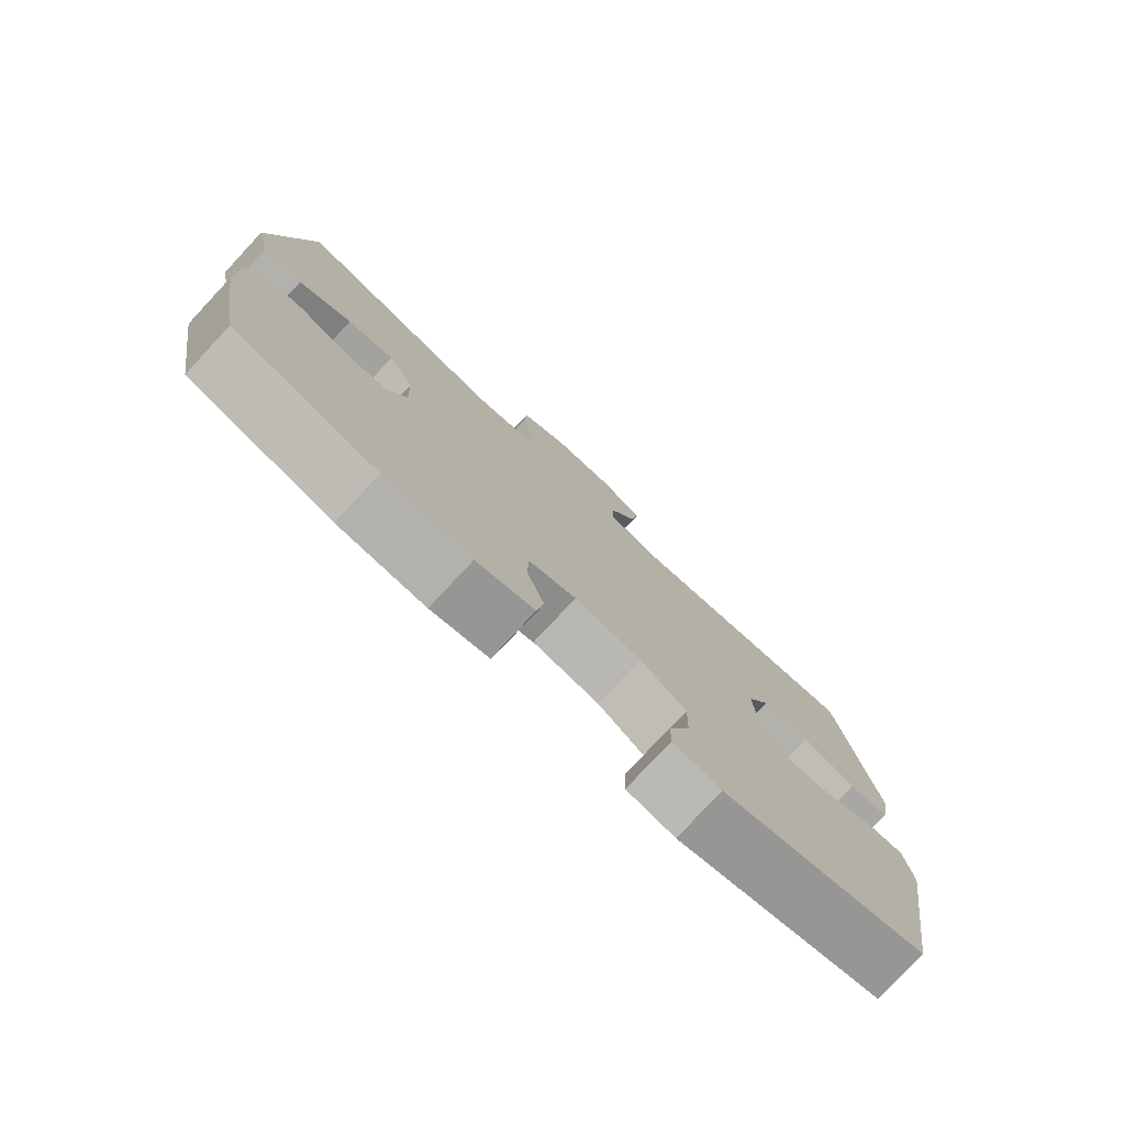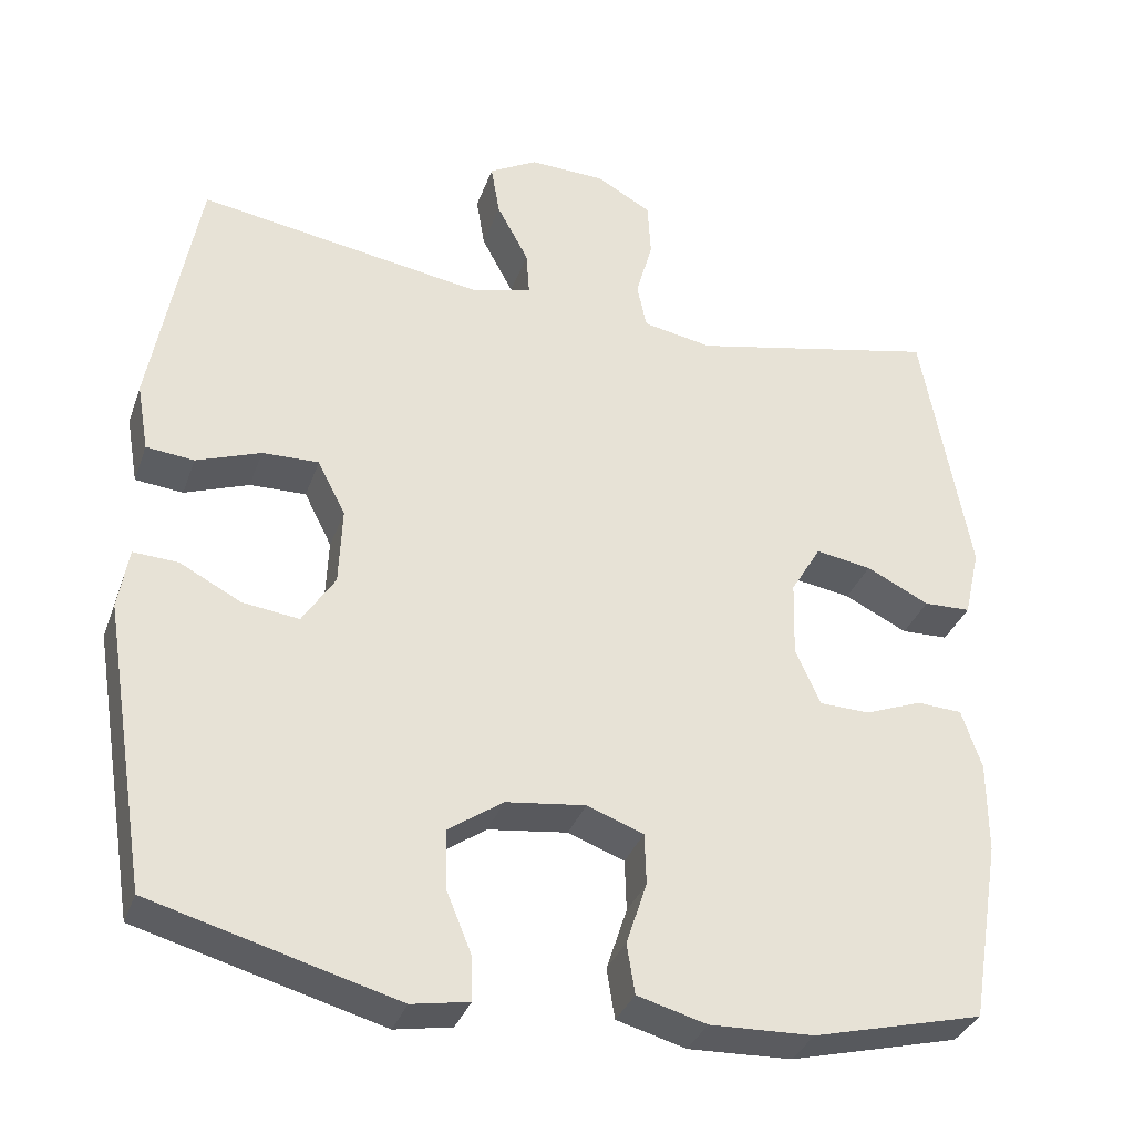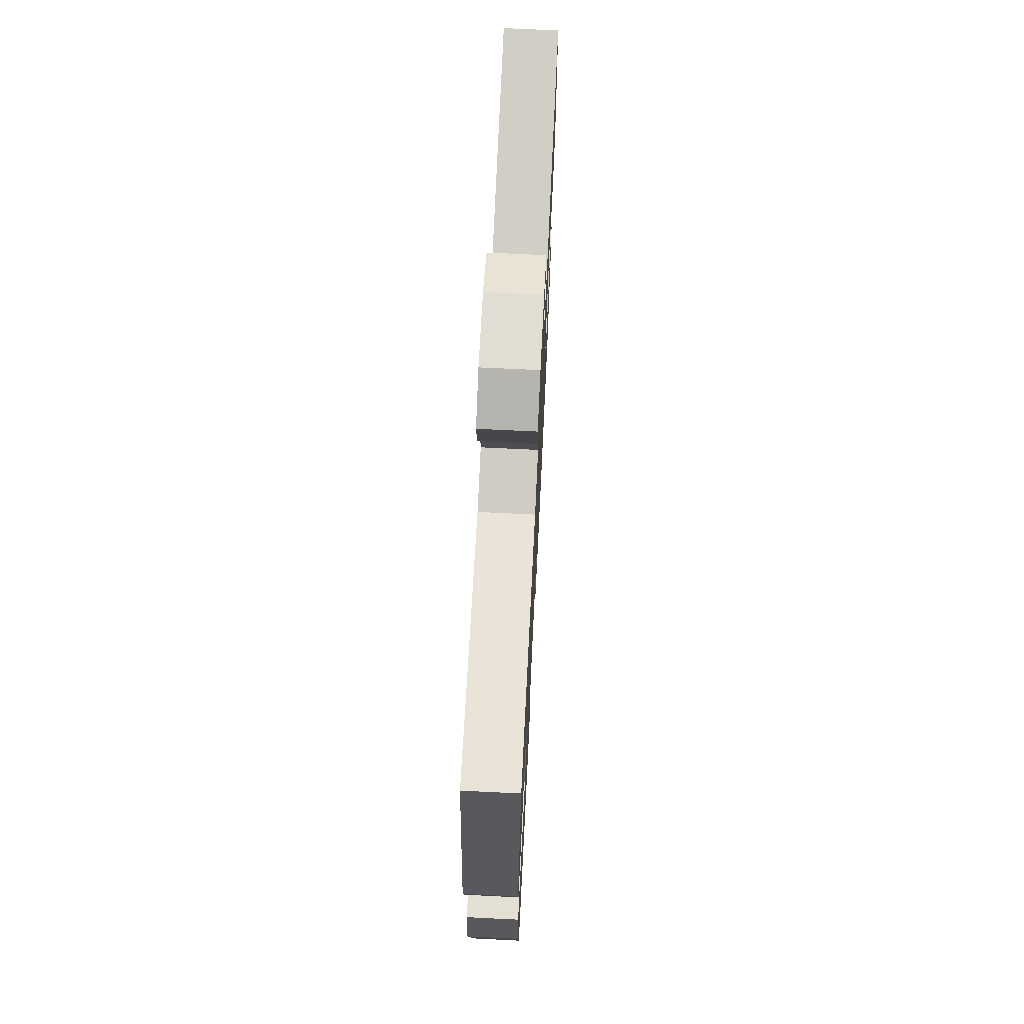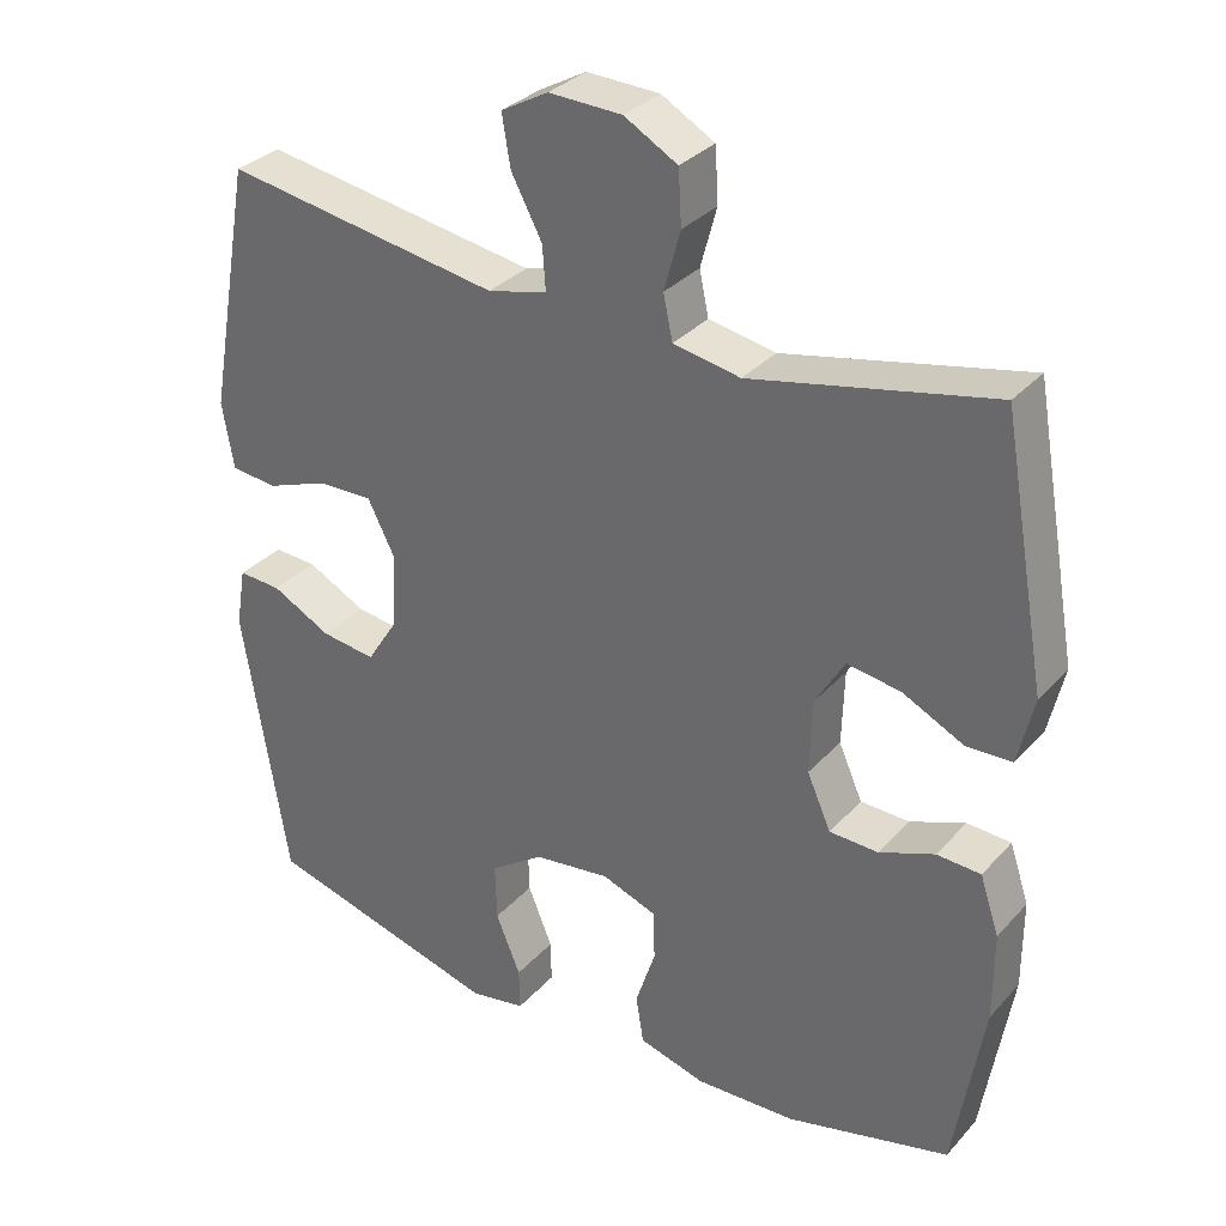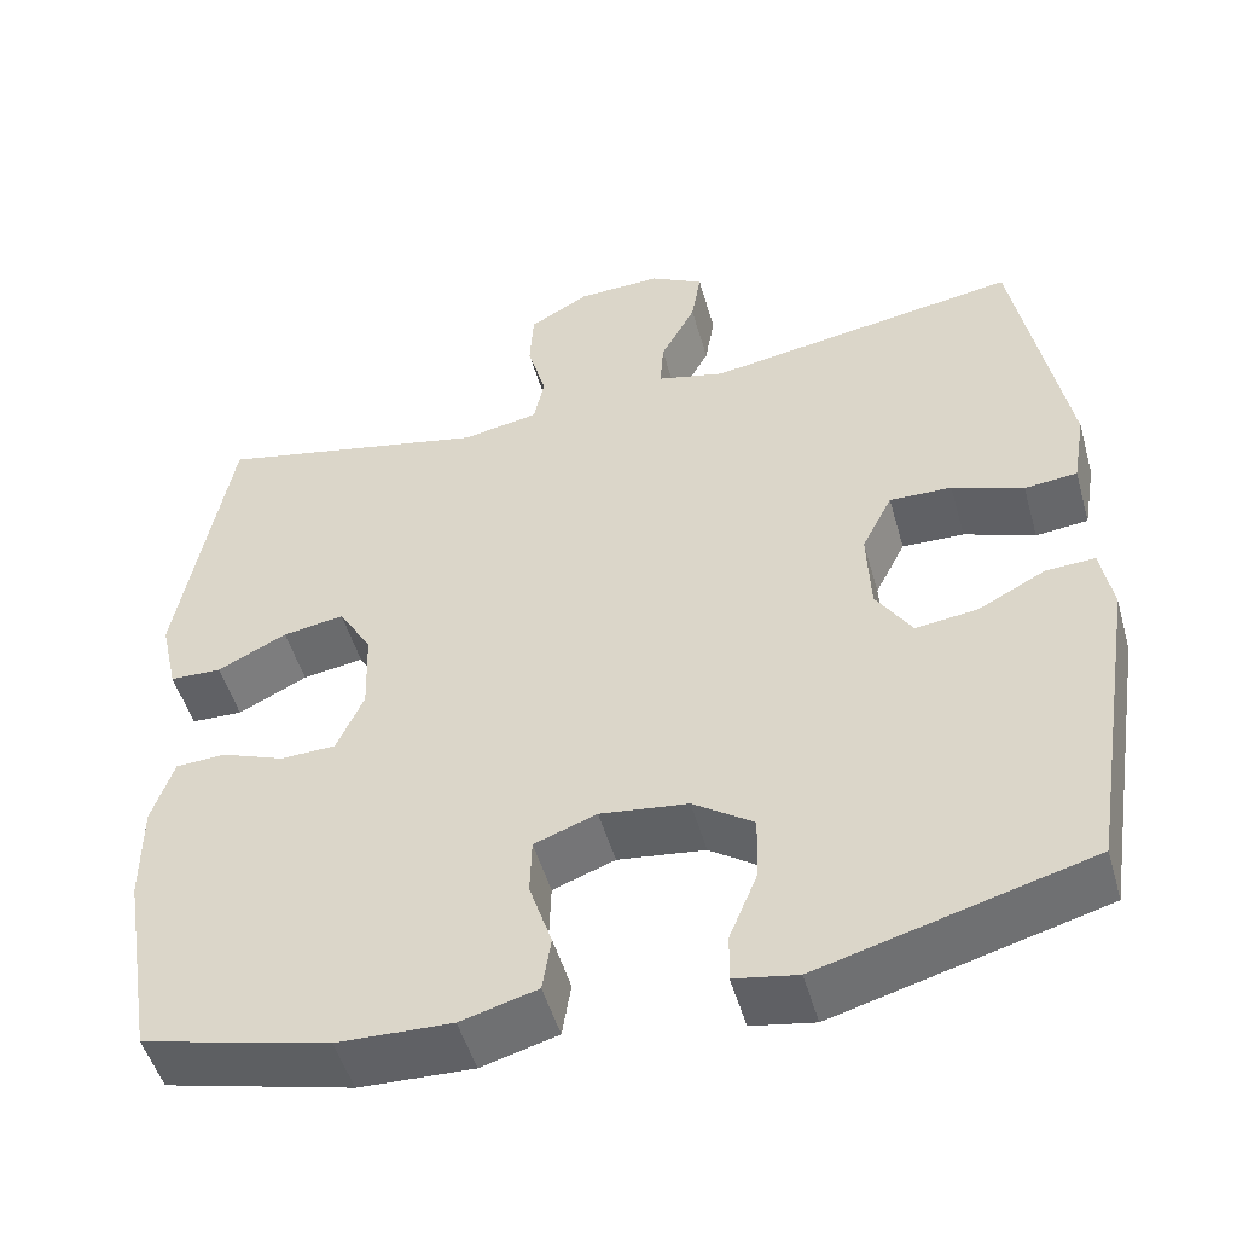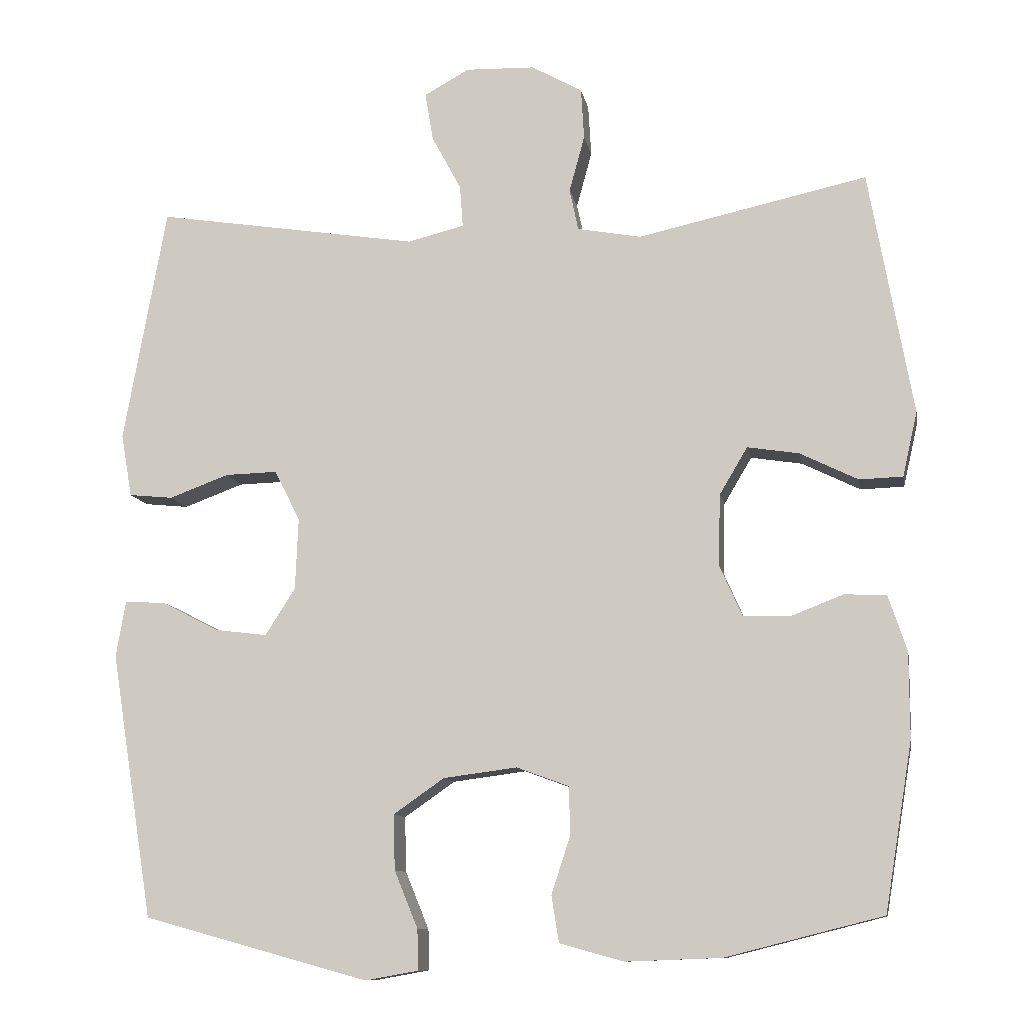
<metadata>
{"format":"obj","ext":"obj","renderer":"f3d","projection":"perspective","resolution":1024,"background":"white","views":[{"elev":-78.1,"azim":-43.0,"up":"+Z"},{"elev":-34.2,"azim":161.8,"up":"+Z"},{"elev":70.2,"azim":92.8,"up":"+Z"},{"elev":32.3,"azim":-145.5,"up":"+Z"},{"elev":-50.3,"azim":15.8,"up":"+Z"},{"elev":-10.6,"azim":-169.8,"up":"+Z"}]}
</metadata>
<code>
v -0.5 0.07 0.5
v -0.188 0.07 0.432
v -0.101 0.07 0.448
v -0.089 0.07 0.505
v -0.11 0.07 0.582
v -0.106 0.07 0.652
v -0.037 0.07 0.691
v 0.058 0.07 0.694
v 0.119 0.07 0.66
v 0.108 0.07 0.594
v 0.068 0.07 0.519
v 0.064 0.07 0.462
v 0.141 0.07 0.443
v 0.5 0.07 0.5
v 0.558 0.07 0.177
v 0.543 0.07 0.091
v 0.483 0.07 0.085
v 0.402 0.07 0.115
v 0.331 0.07 0.117
v 0.296 0.07 0.048
v 0.3 0.07 -0.05
v 0.341 0.07 -0.114
v 0.412 0.07 -0.105
v 0.489 0.07 -0.065
v 0.545 0.07 -0.062
v 0.558 0.07 -0.139
v 0.5 0.07 -0.5
v 0.193 0.07 -0.584
v 0.121 0.07 -0.571
v 0.122 0.07 -0.516
v 0.154 0.07 -0.438
v 0.156 0.07 -0.363
v 0.087 0.07 -0.315
v -0.013 0.07 -0.302
v -0.084 0.07 -0.328
v -0.086 0.07 -0.393
v -0.06 0.07 -0.472
v -0.07 0.07 -0.535
v -0.157 0.07 -0.559
v -0.287 0.07 -0.554
v -0.5 0.07 -0.5
v -0.538 0.07 -0.272
v -0.538 0.07 -0.156
v -0.513 0.07 -0.081
v -0.456 0.07 -0.078
v -0.384 0.07 -0.106
v -0.321 0.07 -0.104
v -0.29 0.07 -0.034
v -0.293 0.07 0.063
v -0.331 0.07 0.127
v -0.401 0.07 0.116
v -0.48 0.07 0.077
v -0.539 0.07 0.079
v -0.559 0.07 0.167
v -0.5 0 0.5
v -0.188 0 0.432
v -0.101 0 0.448
v -0.089 0 0.505
v -0.11 0 0.582
v -0.106 0 0.652
v -0.037 0 0.691
v 0.058 0 0.694
v 0.119 0 0.66
v 0.108 0 0.594
v 0.068 0 0.519
v 0.064 0 0.462
v 0.141 0 0.443
v 0.5 0 0.5
v 0.558 0 0.177
v 0.543 0 0.091
v 0.483 0 0.085
v 0.402 0 0.115
v 0.331 0 0.117
v 0.296 0 0.048
v 0.3 0 -0.05
v 0.341 0 -0.114
v 0.412 0 -0.105
v 0.489 0 -0.065
v 0.545 0 -0.062
v 0.558 0 -0.139
v 0.5 0 -0.5
v 0.193 0 -0.584
v 0.121 0 -0.571
v 0.122 0 -0.516
v 0.154 0 -0.438
v 0.156 0 -0.363
v 0.087 0 -0.315
v -0.013 0 -0.302
v -0.084 0 -0.328
v -0.086 0 -0.393
v -0.06 0 -0.472
v -0.07 0 -0.535
v -0.157 0 -0.559
v -0.287 0 -0.554
v -0.5 0 -0.5
v -0.538 0 -0.272
v -0.538 0 -0.156
v -0.513 0 -0.081
v -0.456 0 -0.078
v -0.384 0 -0.106
v -0.321 0 -0.104
v -0.29 0 -0.034
v -0.293 0 0.063
v -0.331 0 0.127
v -0.401 0 0.116
v -0.48 0 0.077
v -0.539 0 0.079
v -0.559 0 0.167
f 54 1 2
f 53 54 2
f 52 53 2
f 51 52 2
f 50 51 2 3
f 49 50 3
f 48 49 3
f 44 45 46
f 43 44 46
f 42 43 46
f 41 42 46
f 40 41 46
f 39 40 46
f 38 39 46
f 37 38 46
f 36 37 46
f 35 36 46 47
f 34 35 47 48
f 29 30 31
f 28 29 31
f 27 28 31
f 26 27 31
f 25 26 31
f 24 25 31
f 23 24 31
f 22 23 31 32
f 21 22 32 33
f 16 17 18
f 15 16 18
f 14 15 18
f 13 14 18
f 12 13 18 19
f 9 10 11
f 8 9 11
f 7 8 11
f 6 7 11
f 5 6 11
f 4 5 11
f 3 4 11 12
f 48 3 12
f 34 48 12
f 33 34 12
f 21 33 12
f 20 21 12
f 12 19 20
f 56 55 108
f 56 108 107
f 56 107 106
f 56 106 105
f 57 56 105 104
f 57 104 103
f 57 103 102
f 100 99 98
f 100 98 97
f 100 97 96
f 100 96 95
f 100 95 94
f 100 94 93
f 100 93 92
f 100 92 91
f 100 91 90
f 101 100 90 89
f 102 101 89 88
f 85 84 83
f 85 83 82
f 85 82 81
f 85 81 80
f 85 80 79
f 85 79 78
f 85 78 77
f 86 85 77 76
f 87 86 76 75
f 72 71 70
f 72 70 69
f 72 69 68
f 72 68 67
f 73 72 67 66
f 65 64 63
f 65 63 62
f 65 62 61
f 65 61 60
f 65 60 59
f 65 59 58
f 66 65 58 57
f 66 57 102
f 66 102 88
f 66 88 87
f 66 87 75
f 66 75 74
f 74 73 66
f 1 55 56 2
f 2 56 57 3
f 3 57 58 4
f 4 58 59 5
f 5 59 60 6
f 6 60 61 7
f 7 61 62 8
f 8 62 63 9
f 9 63 64 10
f 10 64 65 11
f 11 65 66 12
f 12 66 67 13
f 13 67 68 14
f 14 68 69 15
f 15 69 70 16
f 16 70 71 17
f 17 71 72 18
f 18 72 73 19
f 19 73 74 20
f 20 74 75 21
f 21 75 76 22
f 22 76 77 23
f 23 77 78 24
f 24 78 79 25
f 25 79 80 26
f 26 80 81 27
f 27 81 82 28
f 28 82 83 29
f 29 83 84 30
f 30 84 85 31
f 31 85 86 32
f 32 86 87 33
f 33 87 88 34
f 34 88 89 35
f 35 89 90 36
f 36 90 91 37
f 37 91 92 38
f 38 92 93 39
f 39 93 94 40
f 40 94 95 41
f 41 95 96 42
f 42 96 97 43
f 43 97 98 44
f 44 98 99 45
f 45 99 100 46
f 46 100 101 47
f 47 101 102 48
f 48 102 103 49
f 49 103 104 50
f 50 104 105 51
f 51 105 106 52
f 52 106 107 53
f 53 107 108 54
f 54 108 55 1

</code>
